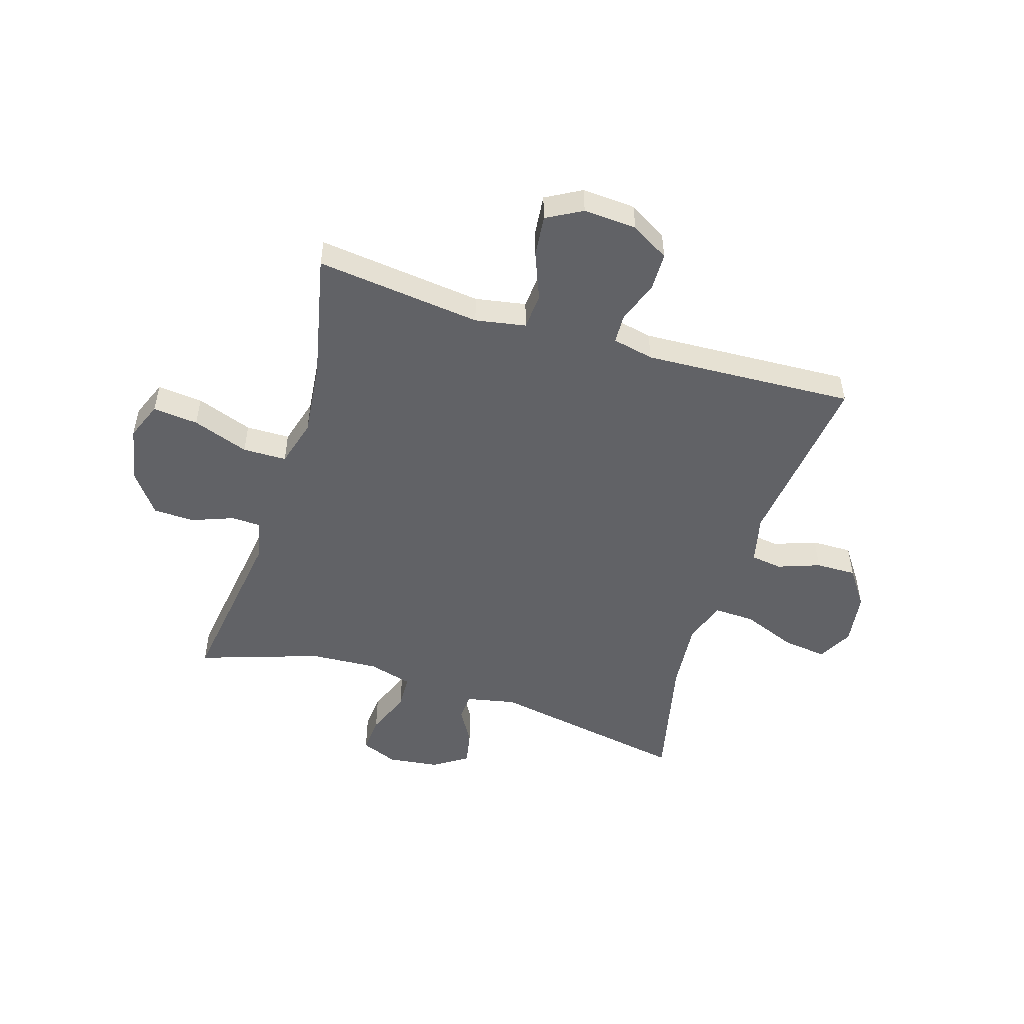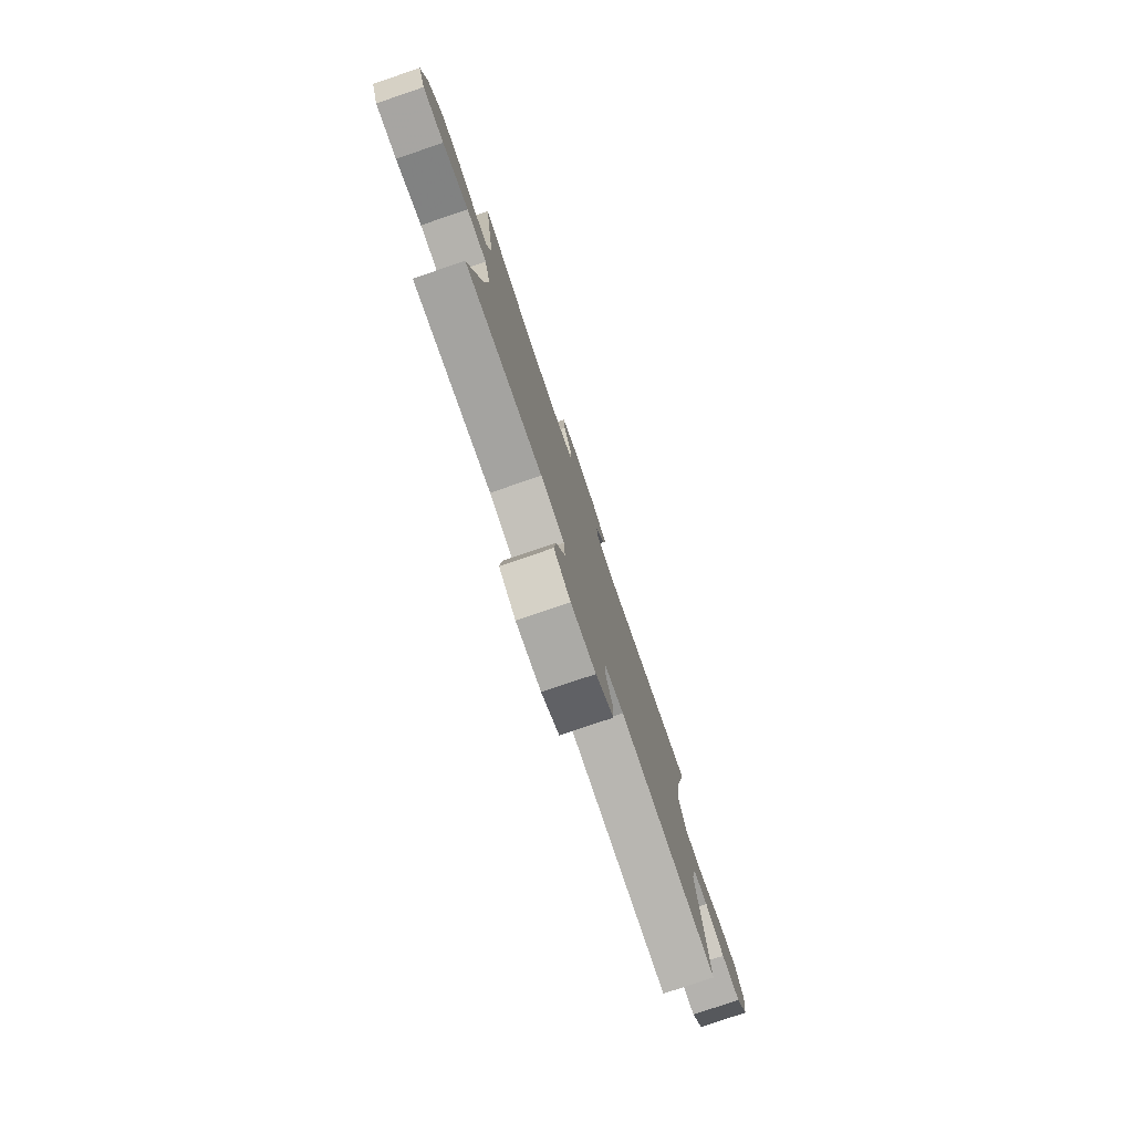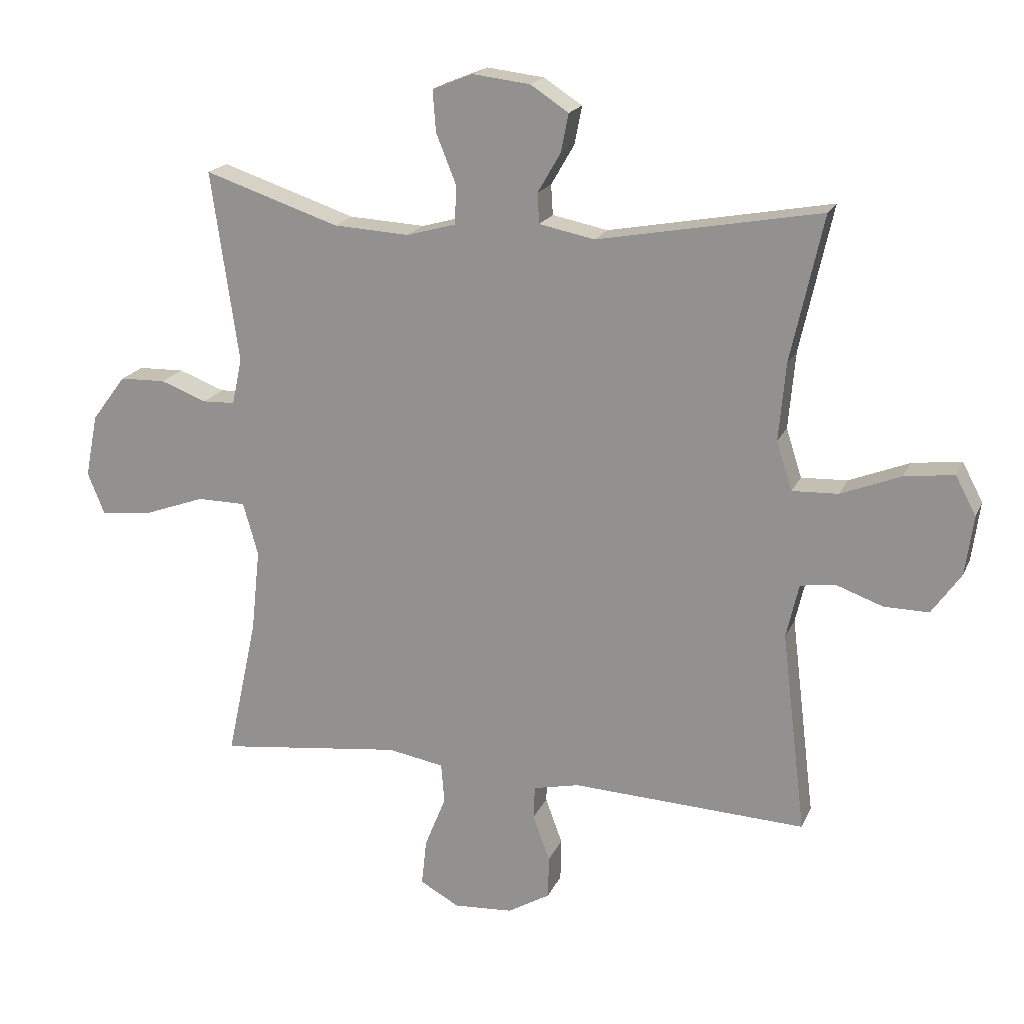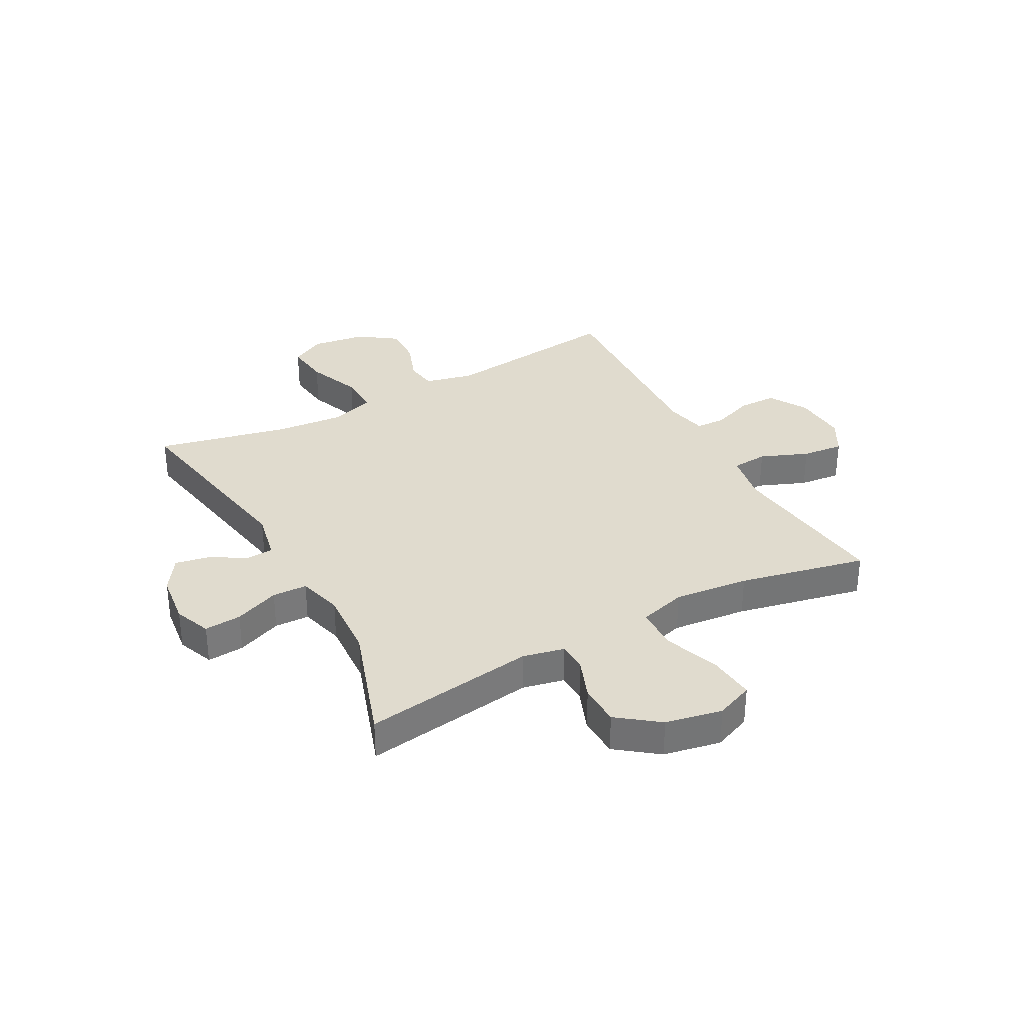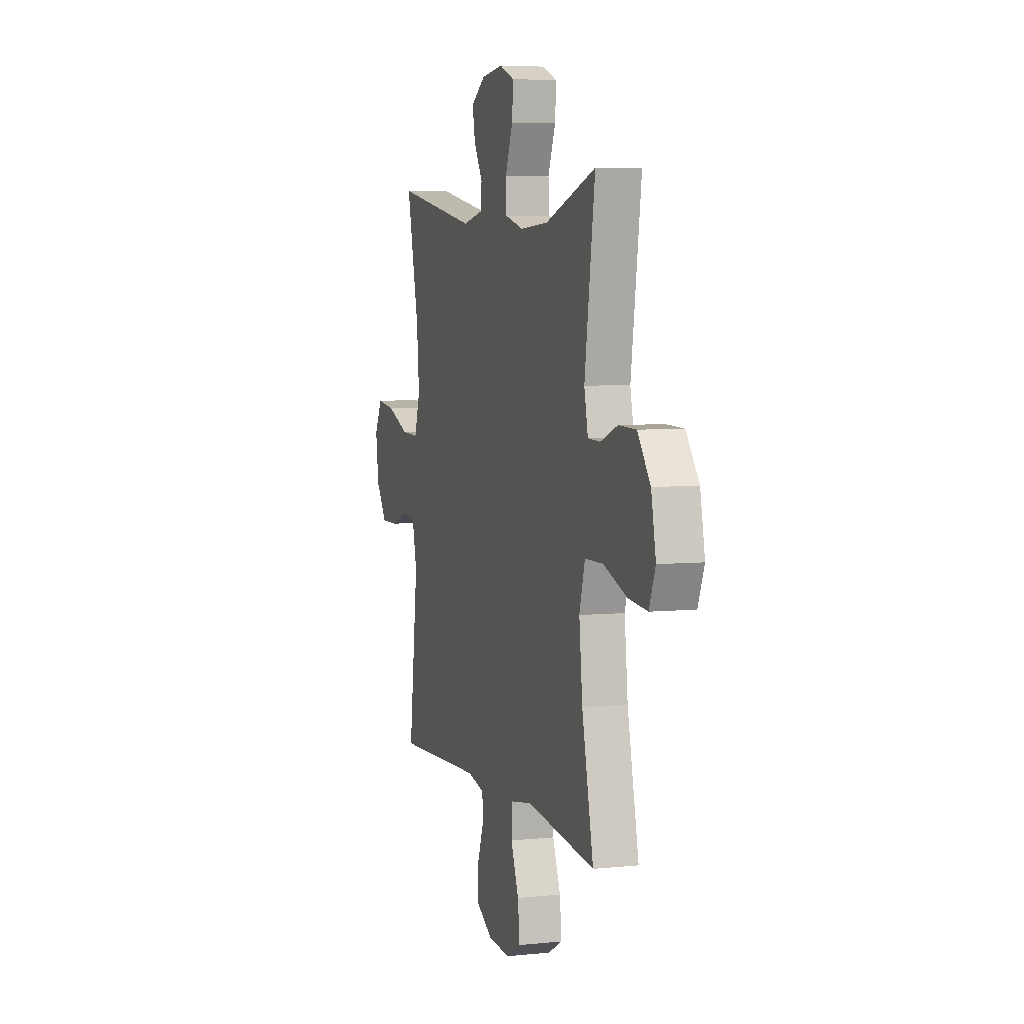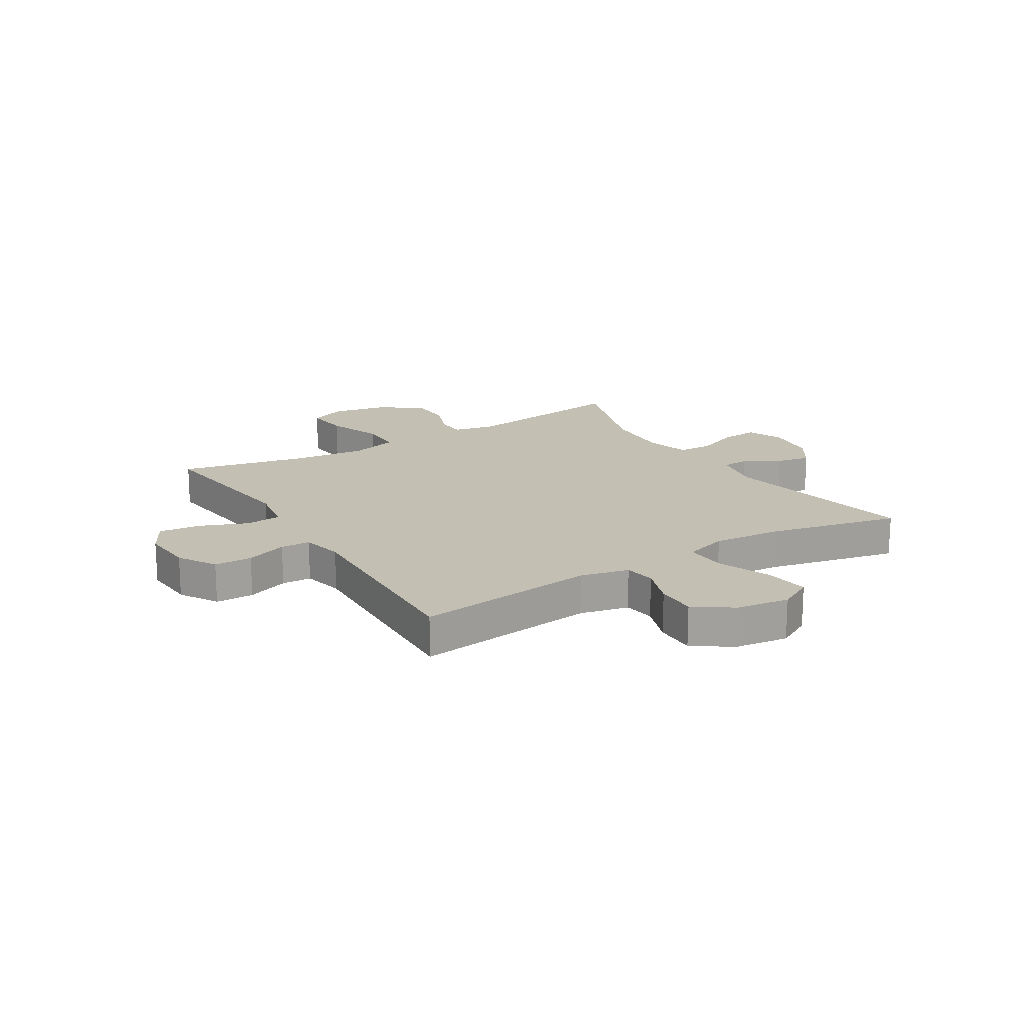
<metadata>
{"format":"obj","ext":"obj","renderer":"f3d","projection":"perspective","resolution":1024,"background":"white","views":[{"elev":-50.7,"azim":162.8,"up":"+Y"},{"elev":-79.0,"azim":108.8,"up":"+Z"},{"elev":18.8,"azim":-161.7,"up":"+Z"},{"elev":33.7,"azim":61.6,"up":"+Y"},{"elev":5.5,"azim":72.5,"up":"+Z"},{"elev":17.8,"azim":-121.7,"up":"+Y"}]}
</metadata>
<code>
v 0.5 0.07 -0.5
v 0.205 0.07 -0.465
v 0.115 0.07 -0.481
v 0.11 0.07 -0.545
v 0.144 0.07 -0.63
v 0.152 0.07 -0.704
v 0.089 0.07 -0.739
v -0.006 0.07 -0.733
v -0.074 0.07 -0.693
v -0.075 0.07 -0.625
v -0.048 0.07 -0.551
v -0.05 0.07 -0.498
v -0.124 0.07 -0.482
v -0.5 0.07 -0.5
v -0.461 0.07 -0.176
v -0.481 0.07 -0.089
v -0.537 0.07 -0.081
v -0.612 0.07 -0.108
v -0.684 0.07 -0.109
v -0.731 0.07 -0.042
v -0.744 0.07 0.053
v -0.711 0.07 0.115
v -0.632 0.07 0.105
v -0.536 0.07 0.067
v -0.462 0.07 0.064
v -0.437 0.07 0.142
v -0.448 0.07 0.266
v -0.5 0.07 0.5
v -0.143 0.07 0.435
v -0.054 0.07 0.453
v -0.051 0.07 0.501
v -0.088 0.07 0.565
v -0.1 0.07 0.626
v -0.039 0.07 0.666
v 0.053 0.07 0.677
v 0.118 0.07 0.651
v 0.113 0.07 0.585
v 0.081 0.07 0.505
v 0.083 0.07 0.443
v 0.162 0.07 0.421
v 0.284 0.07 0.428
v 0.5 0.07 0.5
v 0.456 0.07 0.193
v 0.472 0.07 0.119
v 0.524 0.07 0.117
v 0.598 0.07 0.145
v 0.672 0.07 0.143
v 0.727 0.07 0.07
v 0.747 0.07 -0.031
v 0.72 0.07 -0.098
v 0.639 0.07 -0.09
v 0.539 0.07 -0.054
v 0.461 0.07 -0.055
v 0.437 0.07 -0.14
v 0.451 0.07 -0.273
v 0.5 0 -0.5
v 0.205 0 -0.465
v 0.115 0 -0.481
v 0.11 0 -0.545
v 0.144 0 -0.63
v 0.152 0 -0.704
v 0.089 0 -0.739
v -0.006 0 -0.733
v -0.074 0 -0.693
v -0.075 0 -0.625
v -0.048 0 -0.551
v -0.05 0 -0.498
v -0.124 0 -0.482
v -0.5 0 -0.5
v -0.461 0 -0.176
v -0.481 0 -0.089
v -0.537 0 -0.081
v -0.612 0 -0.108
v -0.684 0 -0.109
v -0.731 0 -0.042
v -0.744 0 0.053
v -0.711 0 0.115
v -0.632 0 0.105
v -0.536 0 0.067
v -0.462 0 0.064
v -0.437 0 0.142
v -0.448 0 0.266
v -0.5 0 0.5
v -0.143 0 0.435
v -0.054 0 0.453
v -0.051 0 0.501
v -0.088 0 0.565
v -0.1 0 0.626
v -0.039 0 0.666
v 0.053 0 0.677
v 0.118 0 0.651
v 0.113 0 0.585
v 0.081 0 0.505
v 0.083 0 0.443
v 0.162 0 0.421
v 0.284 0 0.428
v 0.5 0 0.5
v 0.456 0 0.193
v 0.472 0 0.119
v 0.524 0 0.117
v 0.598 0 0.145
v 0.672 0 0.143
v 0.727 0 0.07
v 0.747 0 -0.031
v 0.72 0 -0.098
v 0.639 0 -0.09
v 0.539 0 -0.054
v 0.461 0 -0.055
v 0.437 0 -0.14
v 0.451 0 -0.273
f 49 50 51 52
f 49 52 53
f 48 49 53
f 45 46 47 48
f 44 45 48 53
f 43 44 53 54
f 41 42 43
f 40 41 43 54
f 35 36 37 38
f 35 38 39
f 34 35 39
f 31 32 33 34
f 30 31 34 39
f 29 30 39 40
f 27 28 29
f 26 27 29 40
f 21 22 23 24
f 21 24 25
f 20 21 25
f 17 18 19 20
f 16 17 20 25
f 15 16 25 26
f 13 14 15
f 12 13 15 26
f 8 9 10 11
f 8 11 12
f 7 8 12
f 4 5 6 7
f 3 4 7 12
f 2 3 12 26
f 55 1 2 26
f 26 40 54 55
f 107 106 105 104
f 108 107 104
f 108 104 103
f 103 102 101 100
f 108 103 100 99
f 109 108 99 98
f 98 97 96
f 109 98 96 95
f 93 92 91 90
f 94 93 90
f 94 90 89
f 89 88 87 86
f 94 89 86 85
f 95 94 85 84
f 84 83 82
f 95 84 82 81
f 79 78 77 76
f 80 79 76
f 80 76 75
f 75 74 73 72
f 80 75 72 71
f 81 80 71 70
f 70 69 68
f 81 70 68 67
f 66 65 64 63
f 67 66 63
f 67 63 62
f 62 61 60 59
f 67 62 59 58
f 81 67 58 57
f 81 57 56 110
f 110 109 95 81
f 1 56 57 2
f 2 57 58 3
f 3 58 59 4
f 4 59 60 5
f 5 60 61 6
f 6 61 62 7
f 7 62 63 8
f 8 63 64 9
f 9 64 65 10
f 10 65 66 11
f 11 66 67 12
f 12 67 68 13
f 13 68 69 14
f 14 69 70 15
f 15 70 71 16
f 16 71 72 17
f 17 72 73 18
f 18 73 74 19
f 19 74 75 20
f 20 75 76 21
f 21 76 77 22
f 22 77 78 23
f 23 78 79 24
f 24 79 80 25
f 25 80 81 26
f 26 81 82 27
f 27 82 83 28
f 28 83 84 29
f 29 84 85 30
f 30 85 86 31
f 31 86 87 32
f 32 87 88 33
f 33 88 89 34
f 34 89 90 35
f 35 90 91 36
f 36 91 92 37
f 37 92 93 38
f 38 93 94 39
f 39 94 95 40
f 40 95 96 41
f 41 96 97 42
f 42 97 98 43
f 43 98 99 44
f 44 99 100 45
f 45 100 101 46
f 46 101 102 47
f 47 102 103 48
f 48 103 104 49
f 49 104 105 50
f 50 105 106 51
f 51 106 107 52
f 52 107 108 53
f 53 108 109 54
f 54 109 110 55
f 55 110 56 1

</code>
